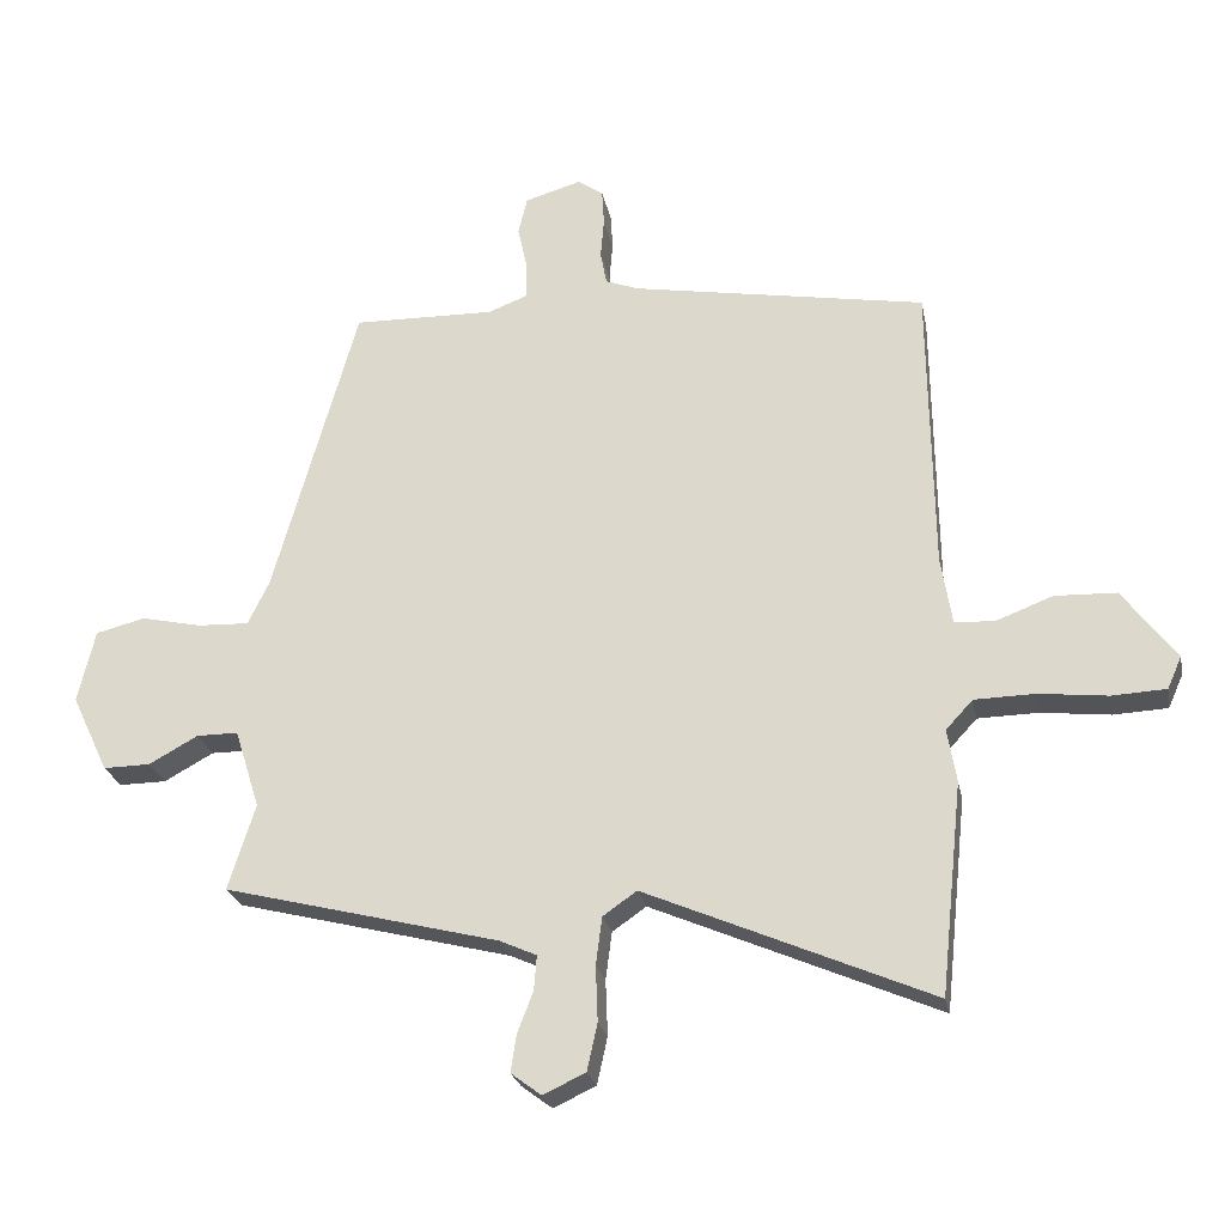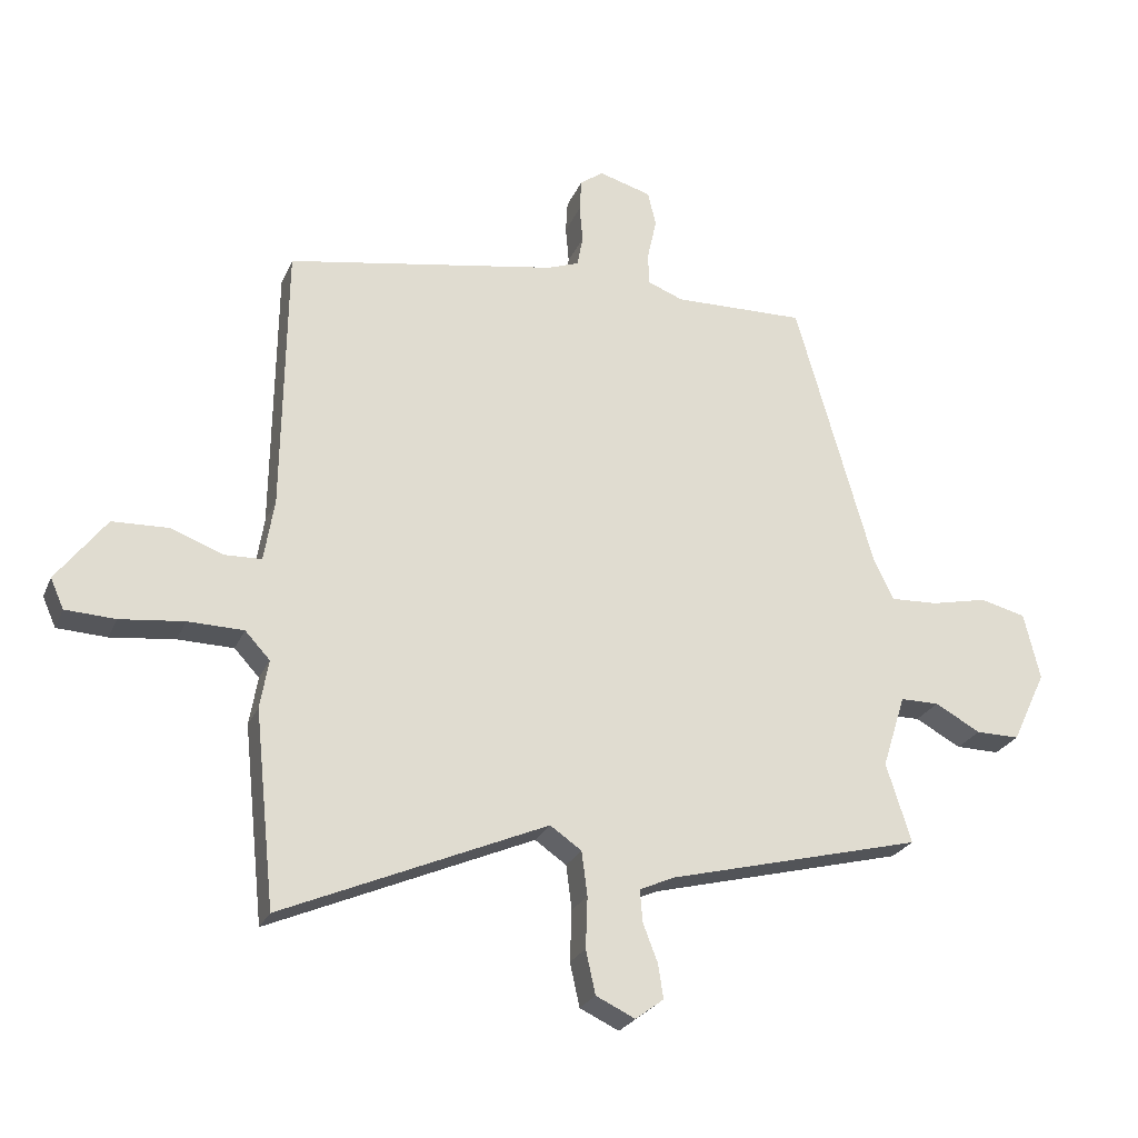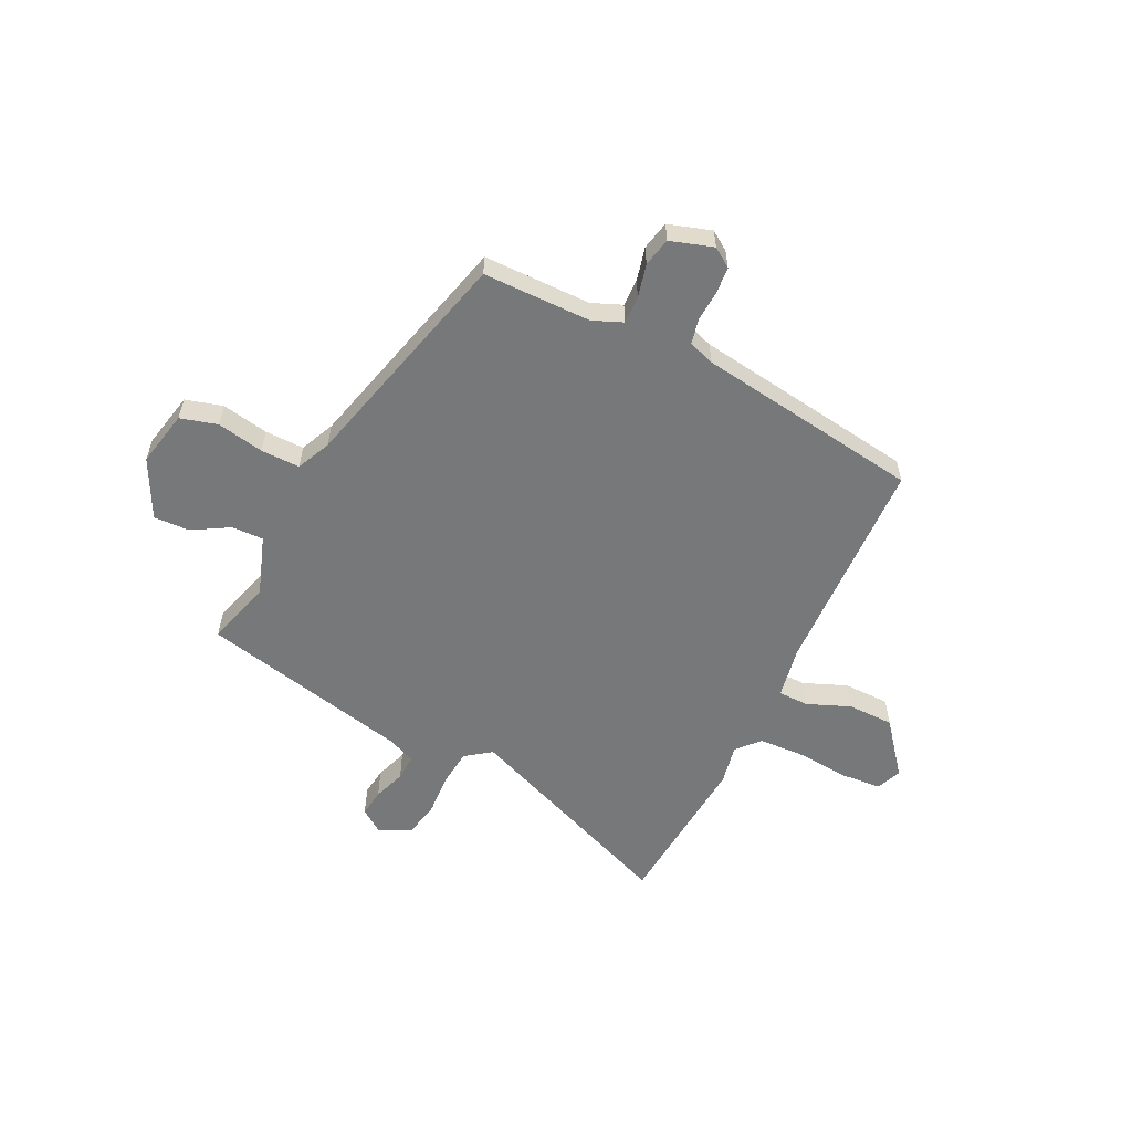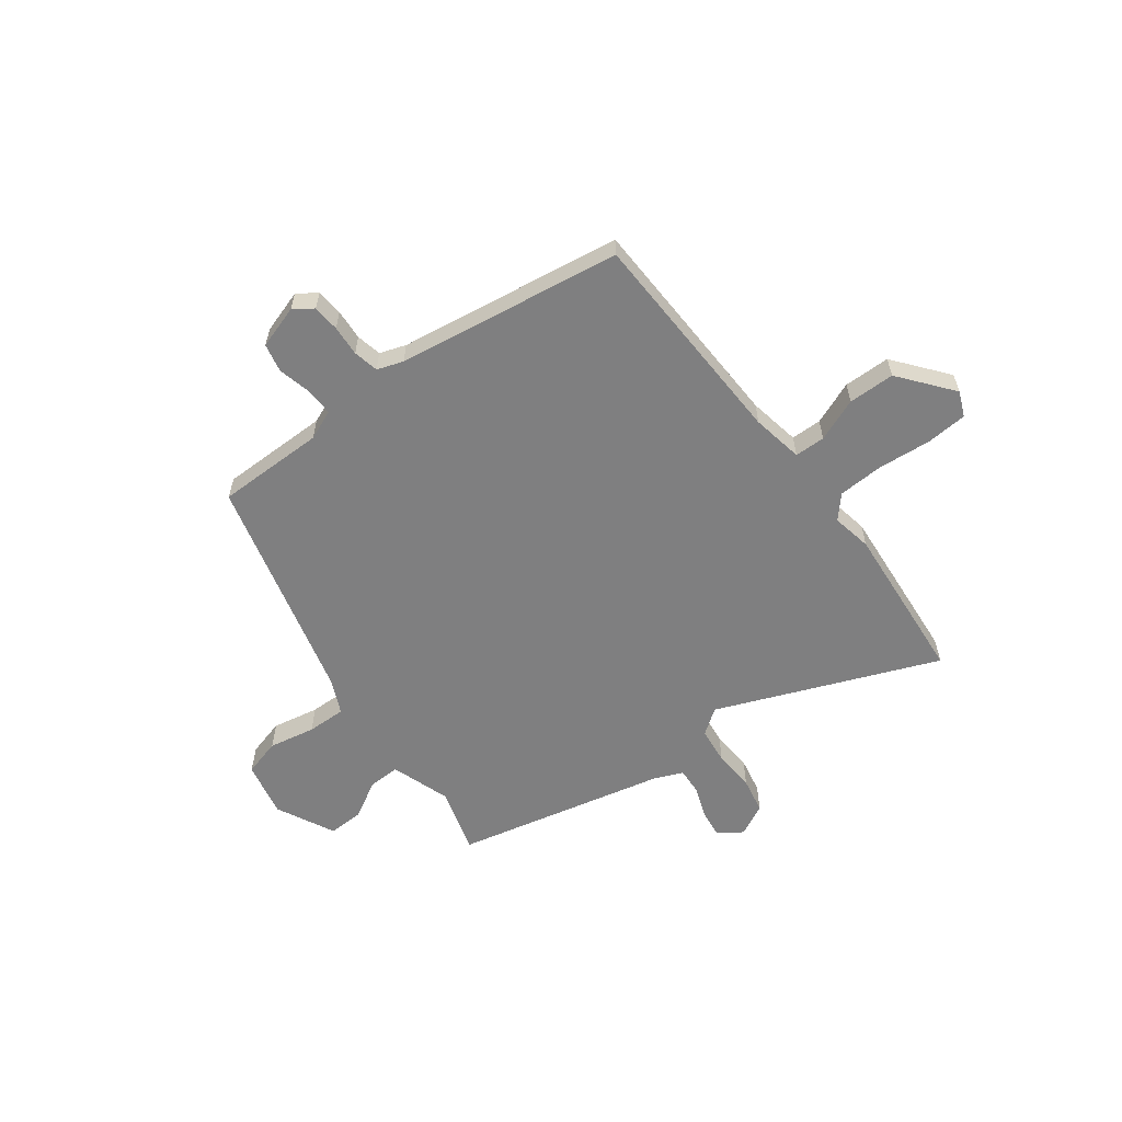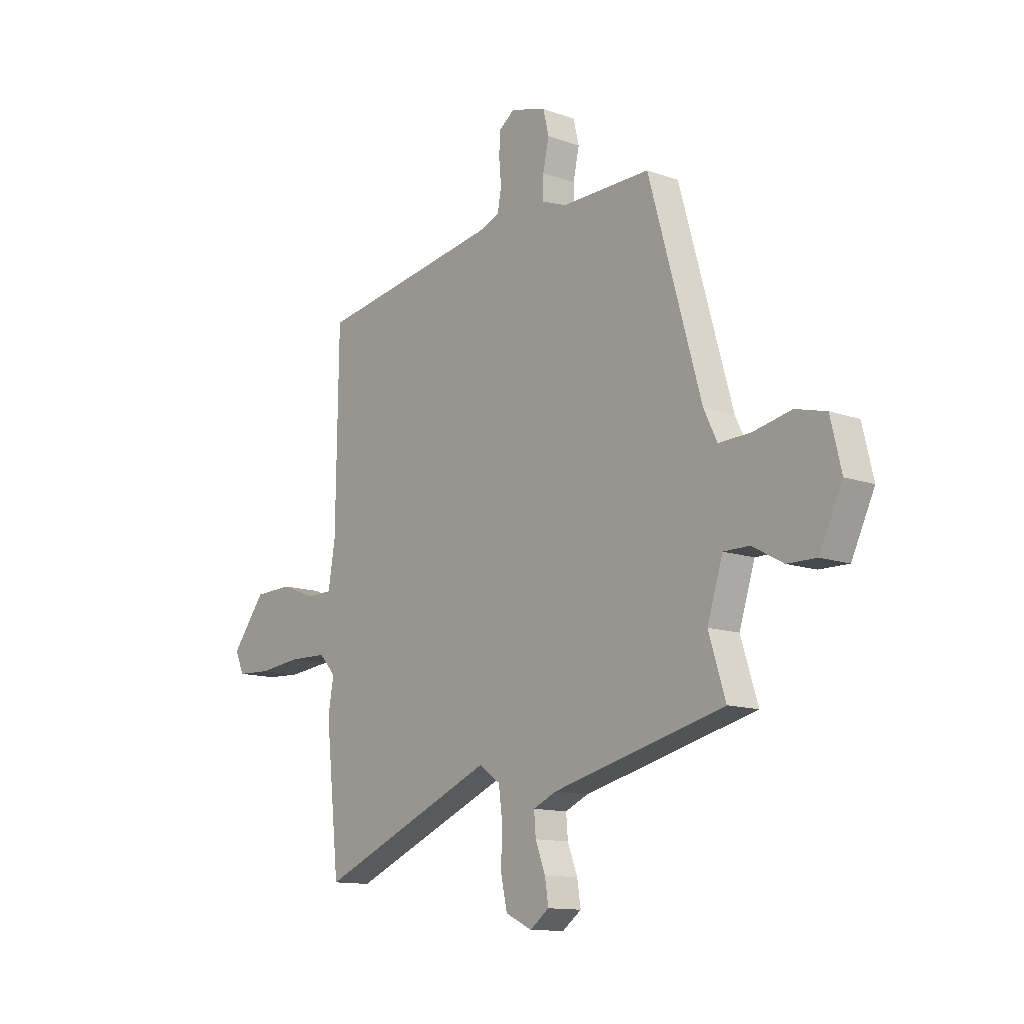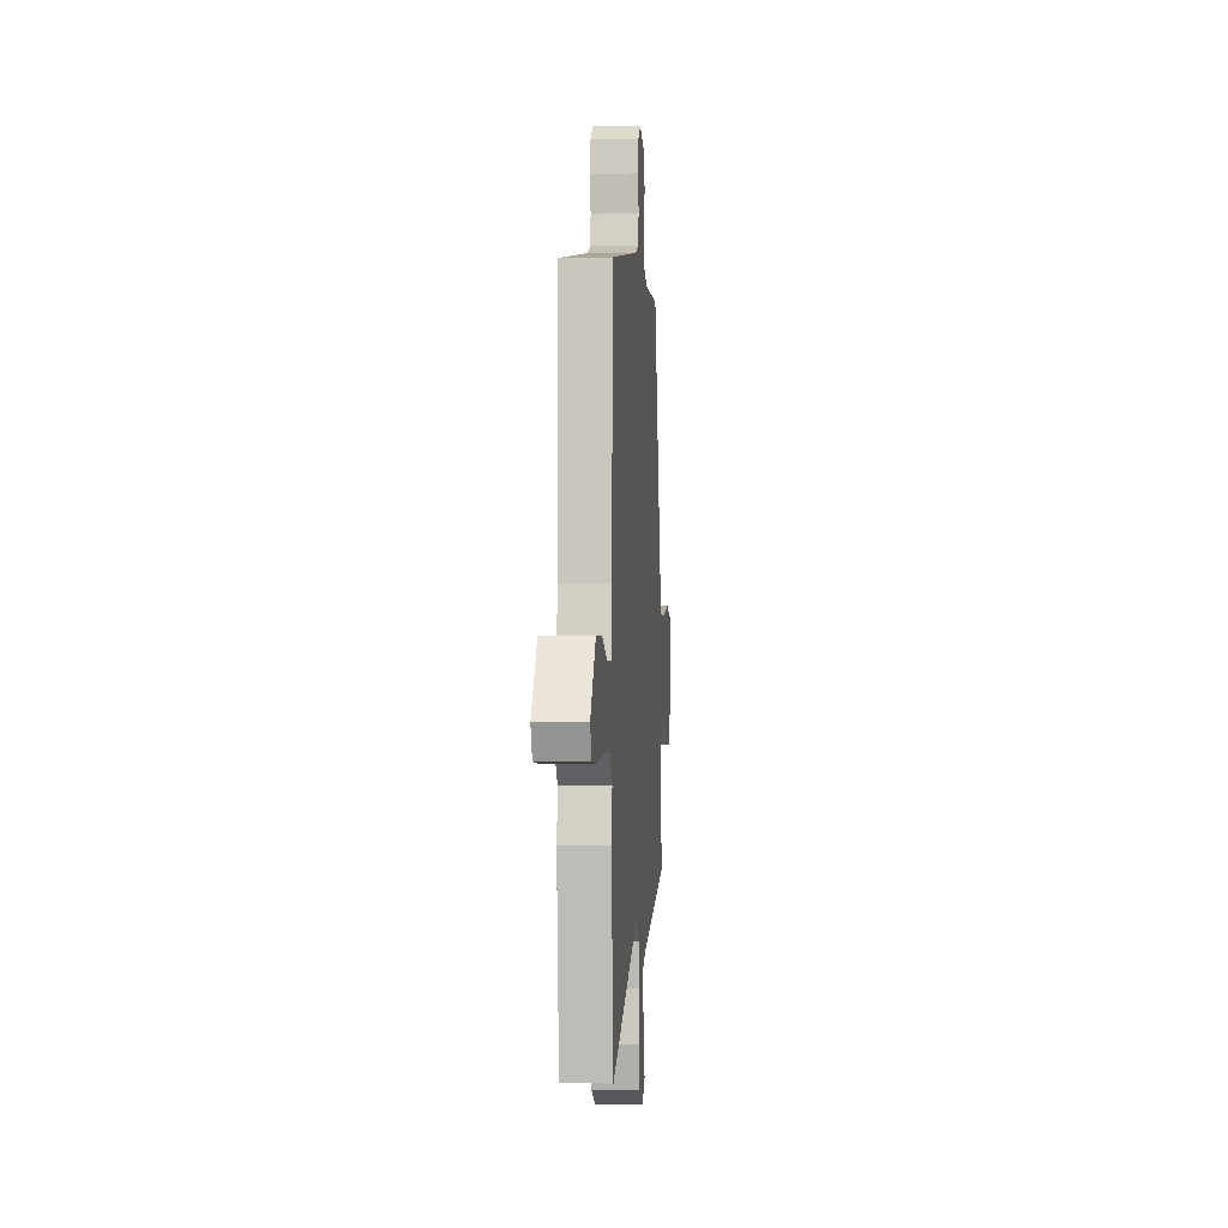
<metadata>
{"format":"obj","ext":"obj","renderer":"f3d","projection":"perspective","resolution":1024,"background":"white","views":[{"elev":-24.3,"azim":11.0,"up":"+Z"},{"elev":-24.8,"azim":160.9,"up":"+Z"},{"elev":-57.3,"azim":-24.6,"up":"+Y"},{"elev":-59.7,"azim":38.1,"up":"+Y"},{"elev":-12.4,"azim":-129.9,"up":"+Z"},{"elev":-1.7,"azim":94.5,"up":"+Z"}]}
</metadata>
<code>
v -0.356 0.07 0.493
v -0.151 0.07 0.489
v -0.094 0.07 0.511
v -0.094 0.07 0.563
v -0.108 0.07 0.627
v -0.095 0.07 0.681
v -0.013 0.07 0.705
v 0.023 0.07 0.679
v 0.026 0.07 0.628
v 0.021 0.07 0.57
v 0.03 0.07 0.522
v 0.079 0.07 0.504
v 0.503 0.07 0.432
v 0.509 0.07 0.012
v 0.525 0.07 -0.086
v 0.583 0.07 -0.088
v 0.665 0.07 -0.057
v 0.753 0.07 -0.06
v 0.831 0.07 -0.162
v 0.81 0.07 -0.209
v 0.732 0.07 -0.213
v 0.632 0.07 -0.202
v 0.545 0.07 -0.204
v 0.506 0.07 -0.246
v 0.519 0.07 -0.322
v 0.487 0.07 -0.627
v 0.074 0.07 -0.45
v 0.025 0.07 -0.484
v 0.016 0.07 -0.553
v 0.019 0.07 -0.633
v 0.004 0.07 -0.701
v -0.057 0.07 -0.73
v -0.101 0.07 -0.697
v -0.093 0.07 -0.644
v -0.07 0.07 -0.584
v -0.066 0.07 -0.534
v -0.119 0.07 -0.51
v -0.517 0.07 -0.41
v -0.478 0.07 -0.286
v -0.514 0.07 -0.172
v -0.574 0.07 -0.172
v -0.645 0.07 -0.211
v -0.713 0.07 -0.212
v -0.766 0.07 -0.1
v -0.741 0.07 0.005
v -0.67 0.07 0.023
v -0.582 0.07 0.004
v -0.508 0.07 0.001
v -0.477 0.07 0.065
v -0.356 0 0.493
v -0.151 0 0.489
v -0.094 0 0.511
v -0.094 0 0.563
v -0.108 0 0.627
v -0.095 0 0.681
v -0.013 0 0.705
v 0.023 0 0.679
v 0.026 0 0.628
v 0.021 0 0.57
v 0.03 0 0.522
v 0.079 0 0.504
v 0.503 0 0.432
v 0.509 0 0.012
v 0.525 0 -0.086
v 0.583 0 -0.088
v 0.665 0 -0.057
v 0.753 0 -0.06
v 0.831 0 -0.162
v 0.81 0 -0.209
v 0.732 0 -0.213
v 0.632 0 -0.202
v 0.545 0 -0.204
v 0.506 0 -0.246
v 0.519 0 -0.322
v 0.487 0 -0.627
v 0.074 0 -0.45
v 0.025 0 -0.484
v 0.016 0 -0.553
v 0.019 0 -0.633
v 0.004 0 -0.701
v -0.057 0 -0.73
v -0.101 0 -0.697
v -0.093 0 -0.644
v -0.07 0 -0.584
v -0.066 0 -0.534
v -0.119 0 -0.51
v -0.517 0 -0.41
v -0.478 0 -0.286
v -0.514 0 -0.172
v -0.574 0 -0.172
v -0.645 0 -0.211
v -0.713 0 -0.212
v -0.766 0 -0.1
v -0.741 0 0.005
v -0.67 0 0.023
v -0.582 0 0.004
v -0.508 0 0.001
v -0.477 0 0.065
f 44 45 46 47
f 44 47 48
f 41 42 43 44
f 40 41 44 48
f 39 40 48 49
f 37 38 39
f 36 37 39 49
f 32 33 34 35
f 32 35 36
f 29 30 31 32
f 28 29 32 36
f 27 28 36 49
f 24 25 26 27
f 23 24 27 49
f 19 20 21 22
f 16 17 18 19
f 15 16 19 22
f 12 13 14
f 11 12 14 15
f 7 8 9 10
f 7 10 11
f 4 5 6 7
f 3 4 7 11
f 2 3 11 15
f 15 22 23 49
f 1 2 15 49
f 96 95 94 93
f 97 96 93
f 93 92 91 90
f 97 93 90 89
f 98 97 89 88
f 88 87 86
f 98 88 86 85
f 84 83 82 81
f 85 84 81
f 81 80 79 78
f 85 81 78 77
f 98 85 77 76
f 76 75 74 73
f 98 76 73 72
f 71 70 69 68
f 68 67 66 65
f 71 68 65 64
f 63 62 61
f 64 63 61 60
f 59 58 57 56
f 60 59 56
f 56 55 54 53
f 60 56 53 52
f 64 60 52 51
f 98 72 71 64
f 98 64 51 50
f 1 50 51 2
f 2 51 52 3
f 3 52 53 4
f 4 53 54 5
f 5 54 55 6
f 6 55 56 7
f 7 56 57 8
f 8 57 58 9
f 9 58 59 10
f 10 59 60 11
f 11 60 61 12
f 12 61 62 13
f 13 62 63 14
f 14 63 64 15
f 15 64 65 16
f 16 65 66 17
f 17 66 67 18
f 18 67 68 19
f 19 68 69 20
f 20 69 70 21
f 21 70 71 22
f 22 71 72 23
f 23 72 73 24
f 24 73 74 25
f 25 74 75 26
f 26 75 76 27
f 27 76 77 28
f 28 77 78 29
f 29 78 79 30
f 30 79 80 31
f 31 80 81 32
f 32 81 82 33
f 33 82 83 34
f 34 83 84 35
f 35 84 85 36
f 36 85 86 37
f 37 86 87 38
f 38 87 88 39
f 39 88 89 40
f 40 89 90 41
f 41 90 91 42
f 42 91 92 43
f 43 92 93 44
f 44 93 94 45
f 45 94 95 46
f 46 95 96 47
f 47 96 97 48
f 48 97 98 49
f 49 98 50 1

</code>
